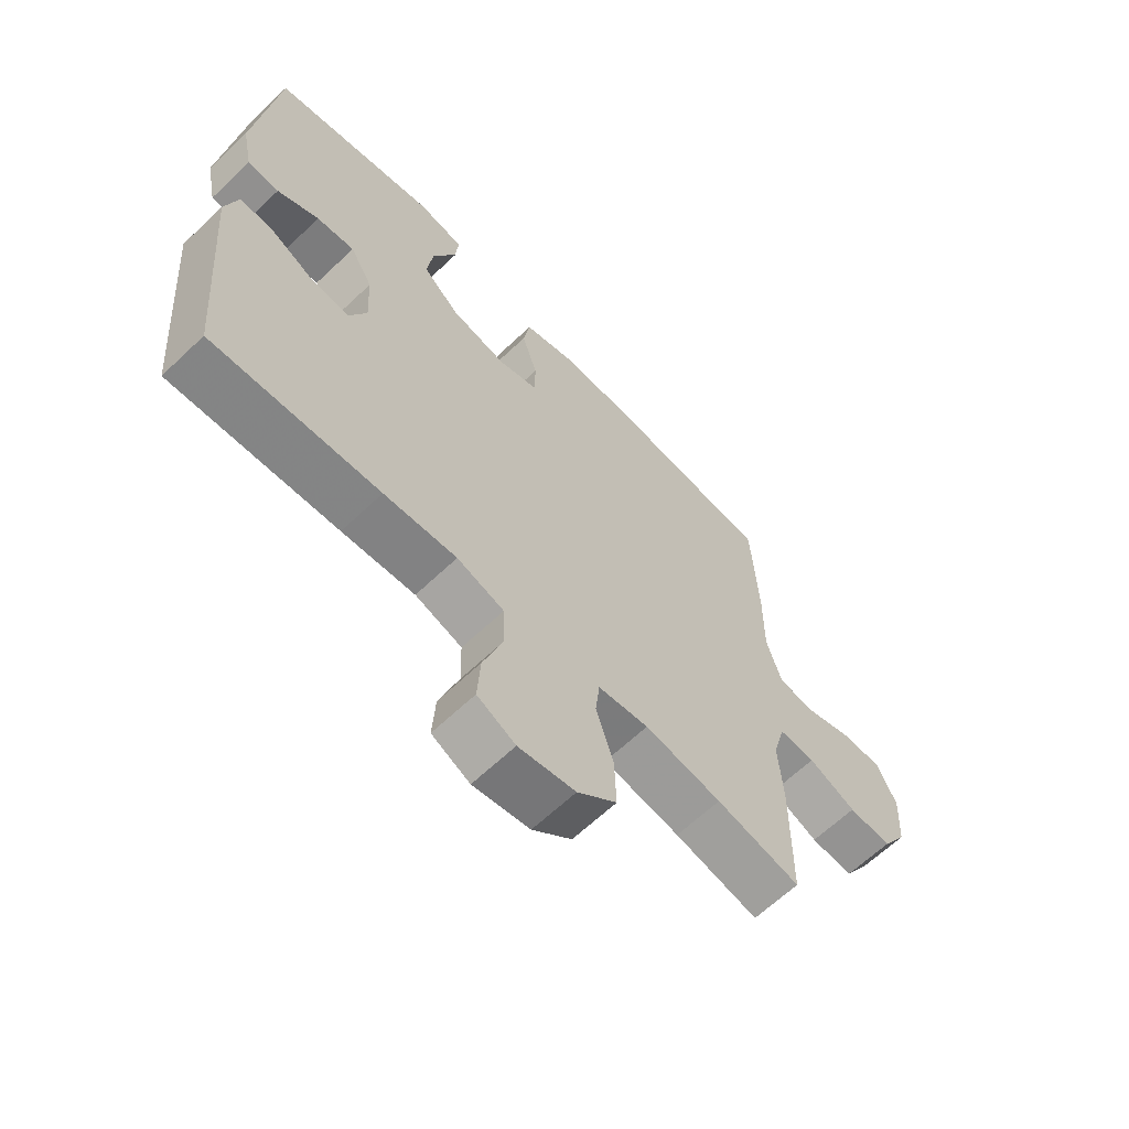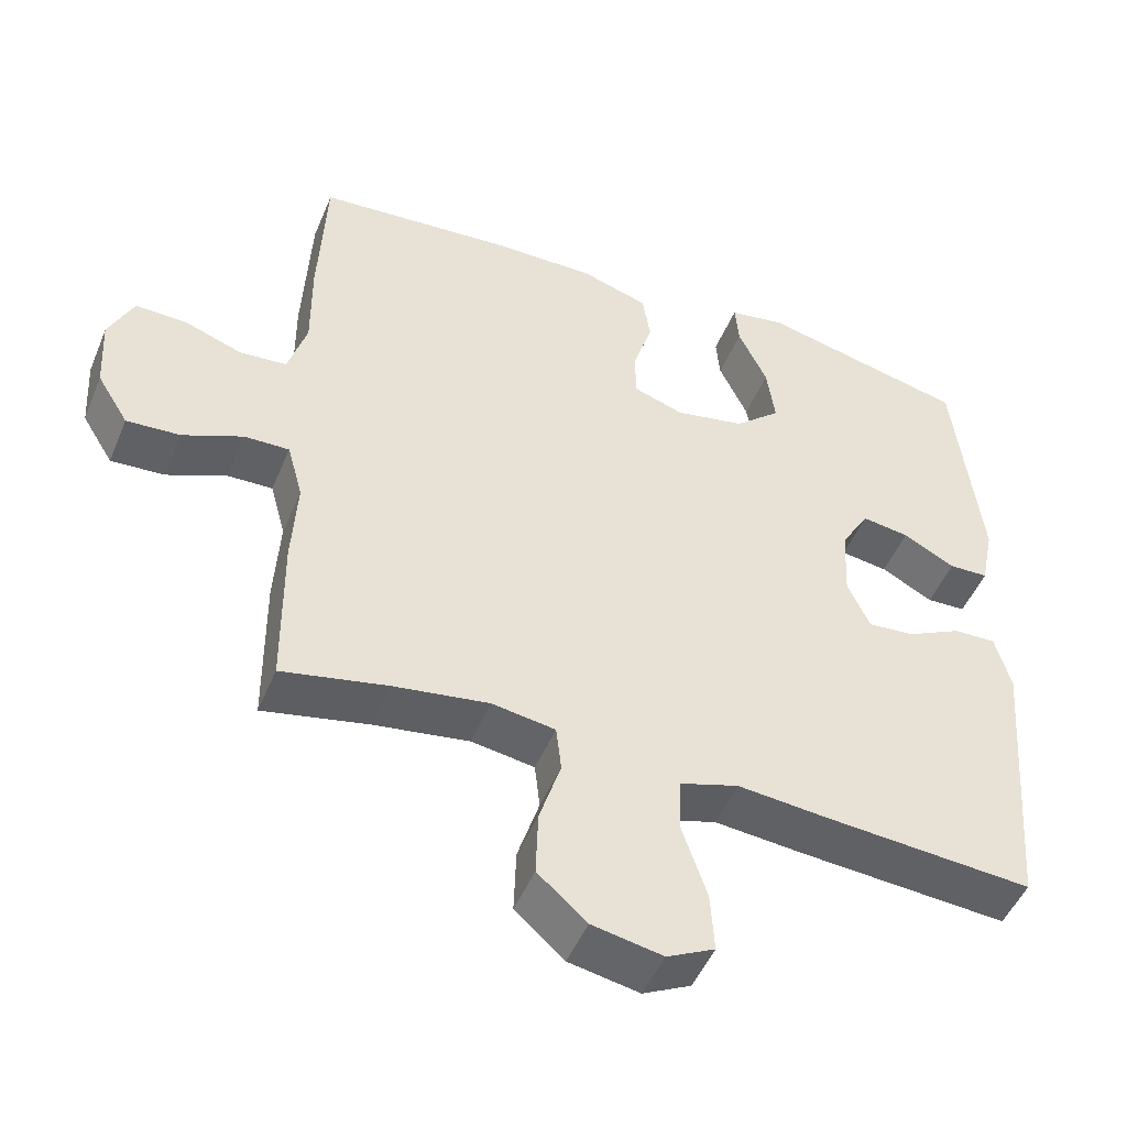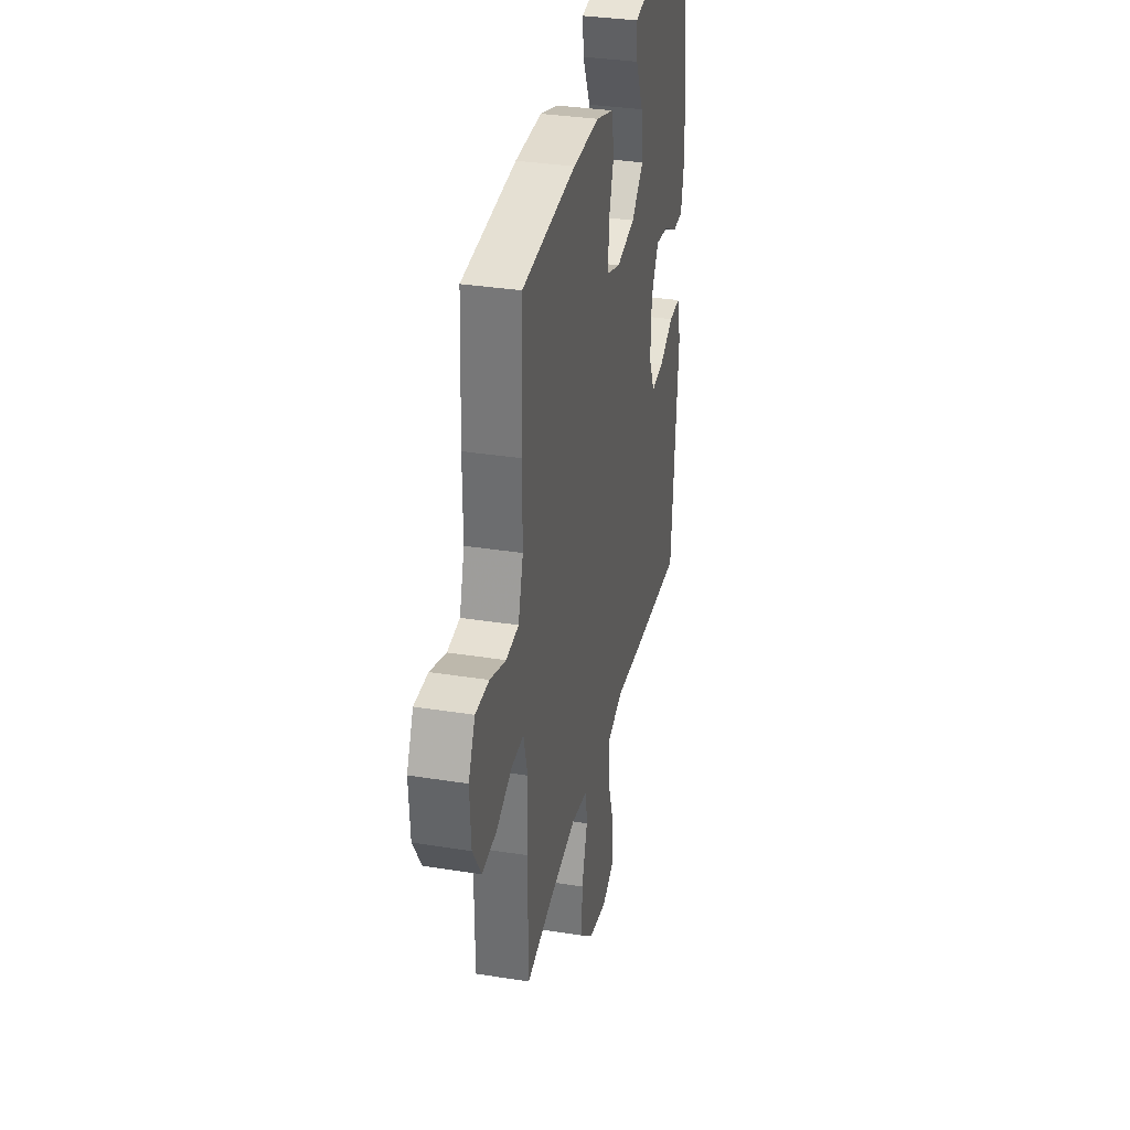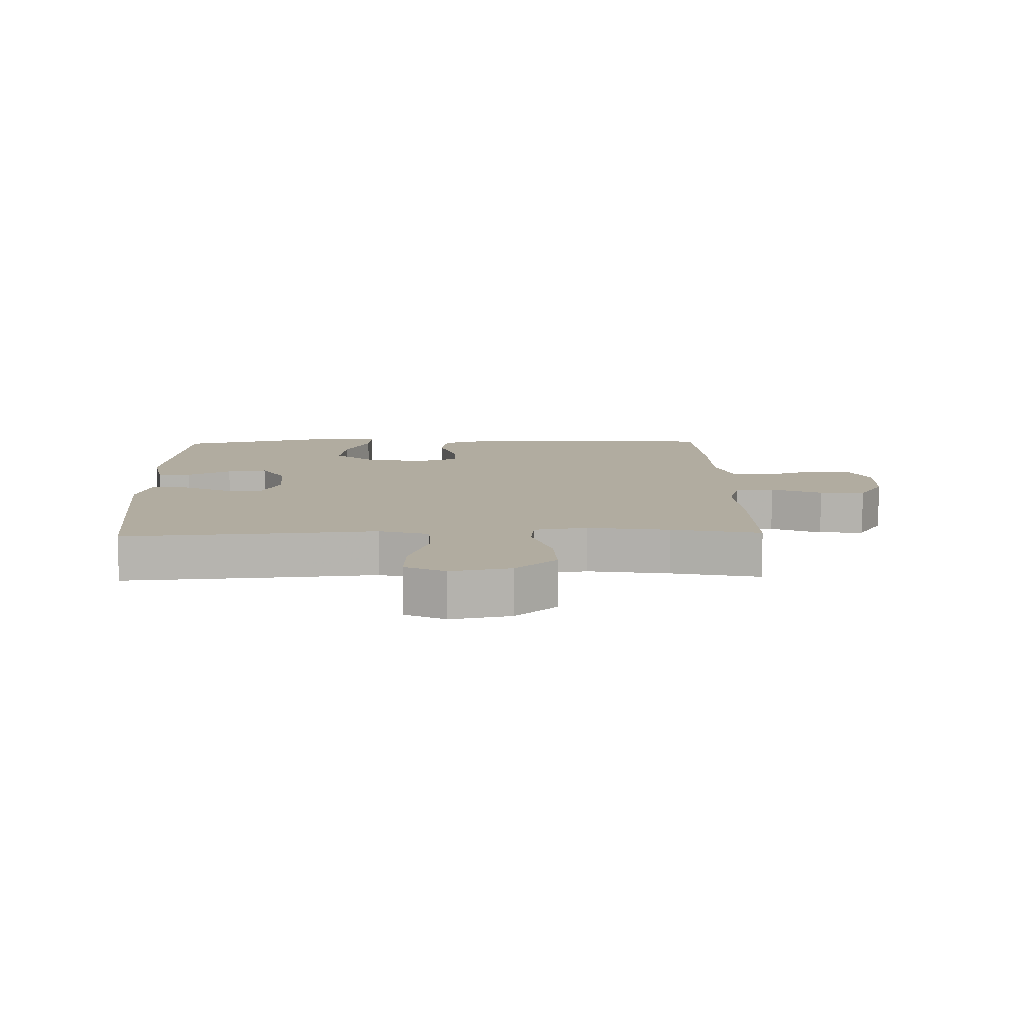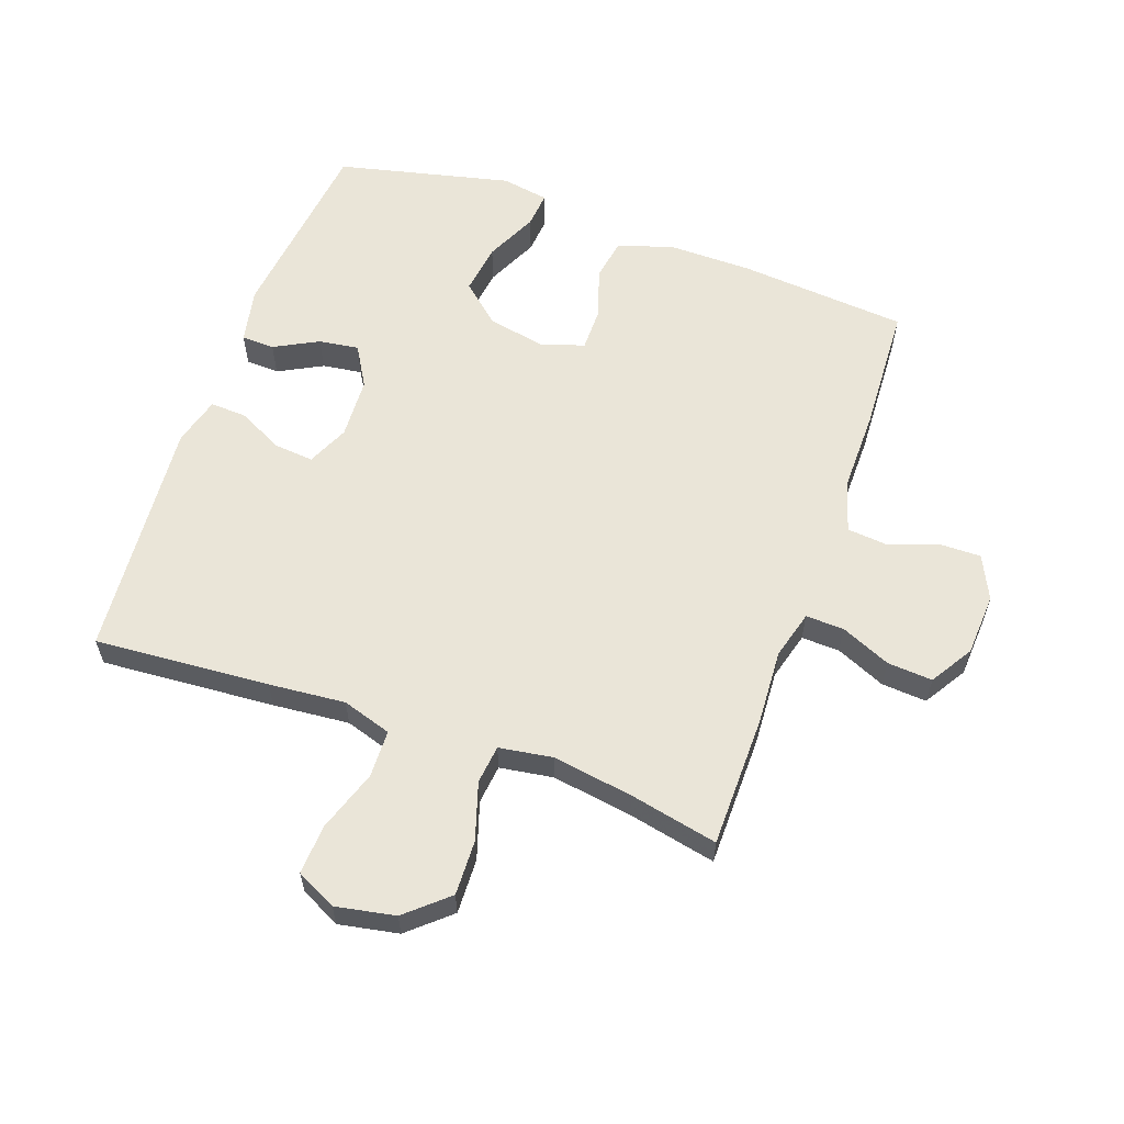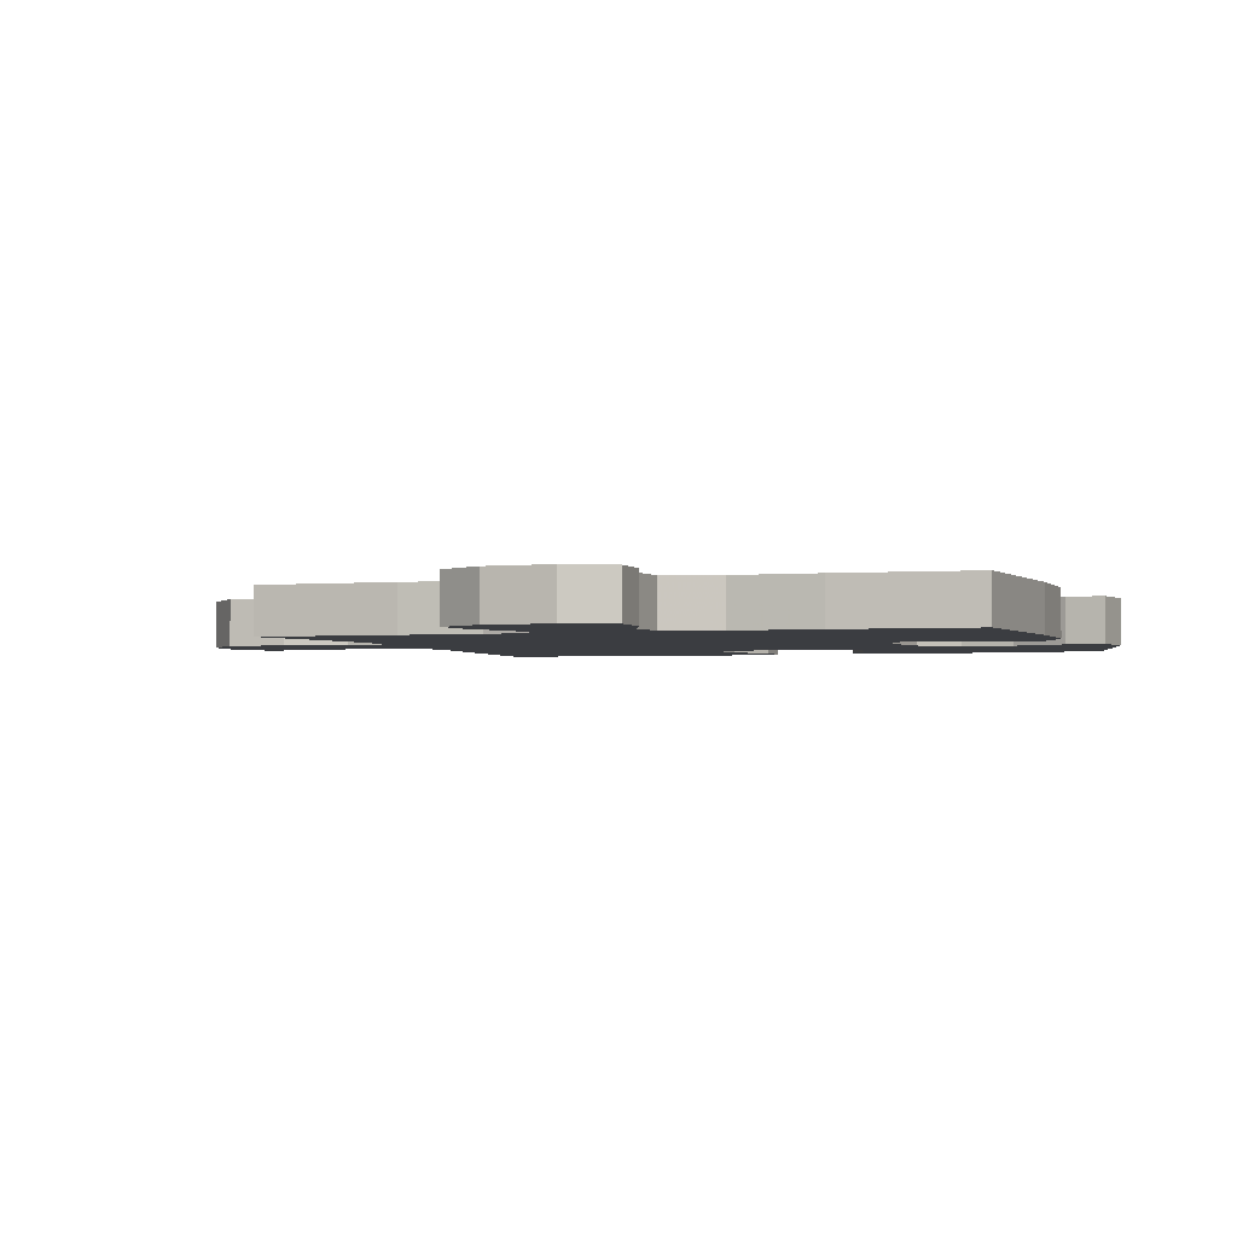
<metadata>
{"format":"obj","ext":"obj","renderer":"f3d","projection":"perspective","resolution":1024,"background":"white","views":[{"elev":-64.3,"azim":133.7,"up":"+Z"},{"elev":-48.9,"azim":-22.1,"up":"+Z"},{"elev":33.5,"azim":-77.7,"up":"+Z"},{"elev":10.1,"azim":178.3,"up":"+Y"},{"elev":59.5,"azim":-160.4,"up":"+Y"},{"elev":-2.5,"azim":-71.6,"up":"+Y"}]}
</metadata>
<code>
v -0.5 0.07 -0.5
v -0.502 0.07 -0.289
v -0.495 0.07 -0.169
v -0.516 0.07 -0.092
v -0.577 0.07 -0.094
v -0.657 0.07 -0.129
v -0.729 0.07 -0.134
v -0.771 0.07 -0.066
v -0.777 0.07 0.034
v -0.744 0.07 0.104
v -0.676 0.07 0.103
v -0.597 0.07 0.075
v -0.534 0.07 0.081
v -0.509 0.07 0.165
v -0.51 0.07 0.293
v -0.5 0.07 0.5
v -0.23 0.07 0.523
v -0.097 0.07 0.524
v -0.008 0.07 0.496
v 0.003 0.07 0.429
v -0.023 0.07 0.346
v -0.023 0.07 0.279
v 0.045 0.07 0.256
v 0.139 0.07 0.275
v 0.201 0.07 0.33
v 0.19 0.07 0.411
v 0.151 0.07 0.494
v 0.146 0.07 0.552
v 0.222 0.07 0.565
v 0.5 0.07 0.5
v 0.535 0.07 0.192
v 0.517 0.07 0.104
v 0.464 0.07 0.102
v 0.394 0.07 0.139
v 0.33 0.07 0.148
v 0.292 0.07 0.083
v 0.287 0.07 -0.015
v 0.317 0.07 -0.082
v 0.38 0.07 -0.076
v 0.454 0.07 -0.039
v 0.511 0.07 -0.037
v 0.532 0.07 -0.114
v 0.5 0.07 -0.5
v 0.22 0.07 -0.48
v 0.098 0.07 -0.469
v 0.019 0.07 -0.494
v 0.017 0.07 -0.57
v 0.05 0.07 -0.668
v 0.055 0.07 -0.748
v -0.009 0.07 -0.78
v -0.104 0.07 -0.762
v -0.17 0.07 -0.704
v -0.167 0.07 -0.616
v -0.138 0.07 -0.525
v -0.145 0.07 -0.463
v -0.23 0.07 -0.45
v -0.359 0.07 -0.47
v -0.5 0 -0.5
v -0.502 0 -0.289
v -0.495 0 -0.169
v -0.516 0 -0.092
v -0.577 0 -0.094
v -0.657 0 -0.129
v -0.729 0 -0.134
v -0.771 0 -0.066
v -0.777 0 0.034
v -0.744 0 0.104
v -0.676 0 0.103
v -0.597 0 0.075
v -0.534 0 0.081
v -0.509 0 0.165
v -0.51 0 0.293
v -0.5 0 0.5
v -0.23 0 0.523
v -0.097 0 0.524
v -0.008 0 0.496
v 0.003 0 0.429
v -0.023 0 0.346
v -0.023 0 0.279
v 0.045 0 0.256
v 0.139 0 0.275
v 0.201 0 0.33
v 0.19 0 0.411
v 0.151 0 0.494
v 0.146 0 0.552
v 0.222 0 0.565
v 0.5 0 0.5
v 0.535 0 0.192
v 0.517 0 0.104
v 0.464 0 0.102
v 0.394 0 0.139
v 0.33 0 0.148
v 0.292 0 0.083
v 0.287 0 -0.015
v 0.317 0 -0.082
v 0.38 0 -0.076
v 0.454 0 -0.039
v 0.511 0 -0.037
v 0.532 0 -0.114
v 0.5 0 -0.5
v 0.22 0 -0.48
v 0.098 0 -0.469
v 0.019 0 -0.494
v 0.017 0 -0.57
v 0.05 0 -0.668
v 0.055 0 -0.748
v -0.009 0 -0.78
v -0.104 0 -0.762
v -0.17 0 -0.704
v -0.167 0 -0.616
v -0.138 0 -0.525
v -0.145 0 -0.463
v -0.23 0 -0.45
v -0.359 0 -0.47
f 51 52 53 54
f 51 54 55
f 50 51 55
f 47 48 49 50
f 46 47 50 55
f 45 46 55
f 42 43 44 45
f 42 45 55 56
f 39 40 41 42
f 38 39 42 56
f 31 32 33 34
f 31 34 35
f 30 31 35
f 29 30 35 36
f 26 27 28 29
f 25 26 29 36
f 18 19 20 21
f 18 21 22
f 17 18 22
f 14 15 16 17
f 13 14 17 22
f 9 10 11 12
f 9 12 13
f 8 9 13
f 5 6 7 8
f 4 5 8 13
f 3 4 13 22
f 57 1 2 3
f 37 38 56 57
f 24 25 36 37
f 23 24 37 57
f 3 22 23 57
f 111 110 109 108
f 112 111 108
f 112 108 107
f 107 106 105 104
f 112 107 104 103
f 112 103 102
f 102 101 100 99
f 113 112 102 99
f 99 98 97 96
f 113 99 96 95
f 91 90 89 88
f 92 91 88
f 92 88 87
f 93 92 87 86
f 86 85 84 83
f 93 86 83 82
f 78 77 76 75
f 79 78 75
f 79 75 74
f 74 73 72 71
f 79 74 71 70
f 69 68 67 66
f 70 69 66
f 70 66 65
f 65 64 63 62
f 70 65 62 61
f 79 70 61 60
f 60 59 58 114
f 114 113 95 94
f 94 93 82 81
f 114 94 81 80
f 114 80 79 60
f 1 58 59 2
f 2 59 60 3
f 3 60 61 4
f 4 61 62 5
f 5 62 63 6
f 6 63 64 7
f 7 64 65 8
f 8 65 66 9
f 9 66 67 10
f 10 67 68 11
f 11 68 69 12
f 12 69 70 13
f 13 70 71 14
f 14 71 72 15
f 15 72 73 16
f 16 73 74 17
f 17 74 75 18
f 18 75 76 19
f 19 76 77 20
f 20 77 78 21
f 21 78 79 22
f 22 79 80 23
f 23 80 81 24
f 24 81 82 25
f 25 82 83 26
f 26 83 84 27
f 27 84 85 28
f 28 85 86 29
f 29 86 87 30
f 30 87 88 31
f 31 88 89 32
f 32 89 90 33
f 33 90 91 34
f 34 91 92 35
f 35 92 93 36
f 36 93 94 37
f 37 94 95 38
f 38 95 96 39
f 39 96 97 40
f 40 97 98 41
f 41 98 99 42
f 42 99 100 43
f 43 100 101 44
f 44 101 102 45
f 45 102 103 46
f 46 103 104 47
f 47 104 105 48
f 48 105 106 49
f 49 106 107 50
f 50 107 108 51
f 51 108 109 52
f 52 109 110 53
f 53 110 111 54
f 54 111 112 55
f 55 112 113 56
f 56 113 114 57
f 57 114 58 1

</code>
